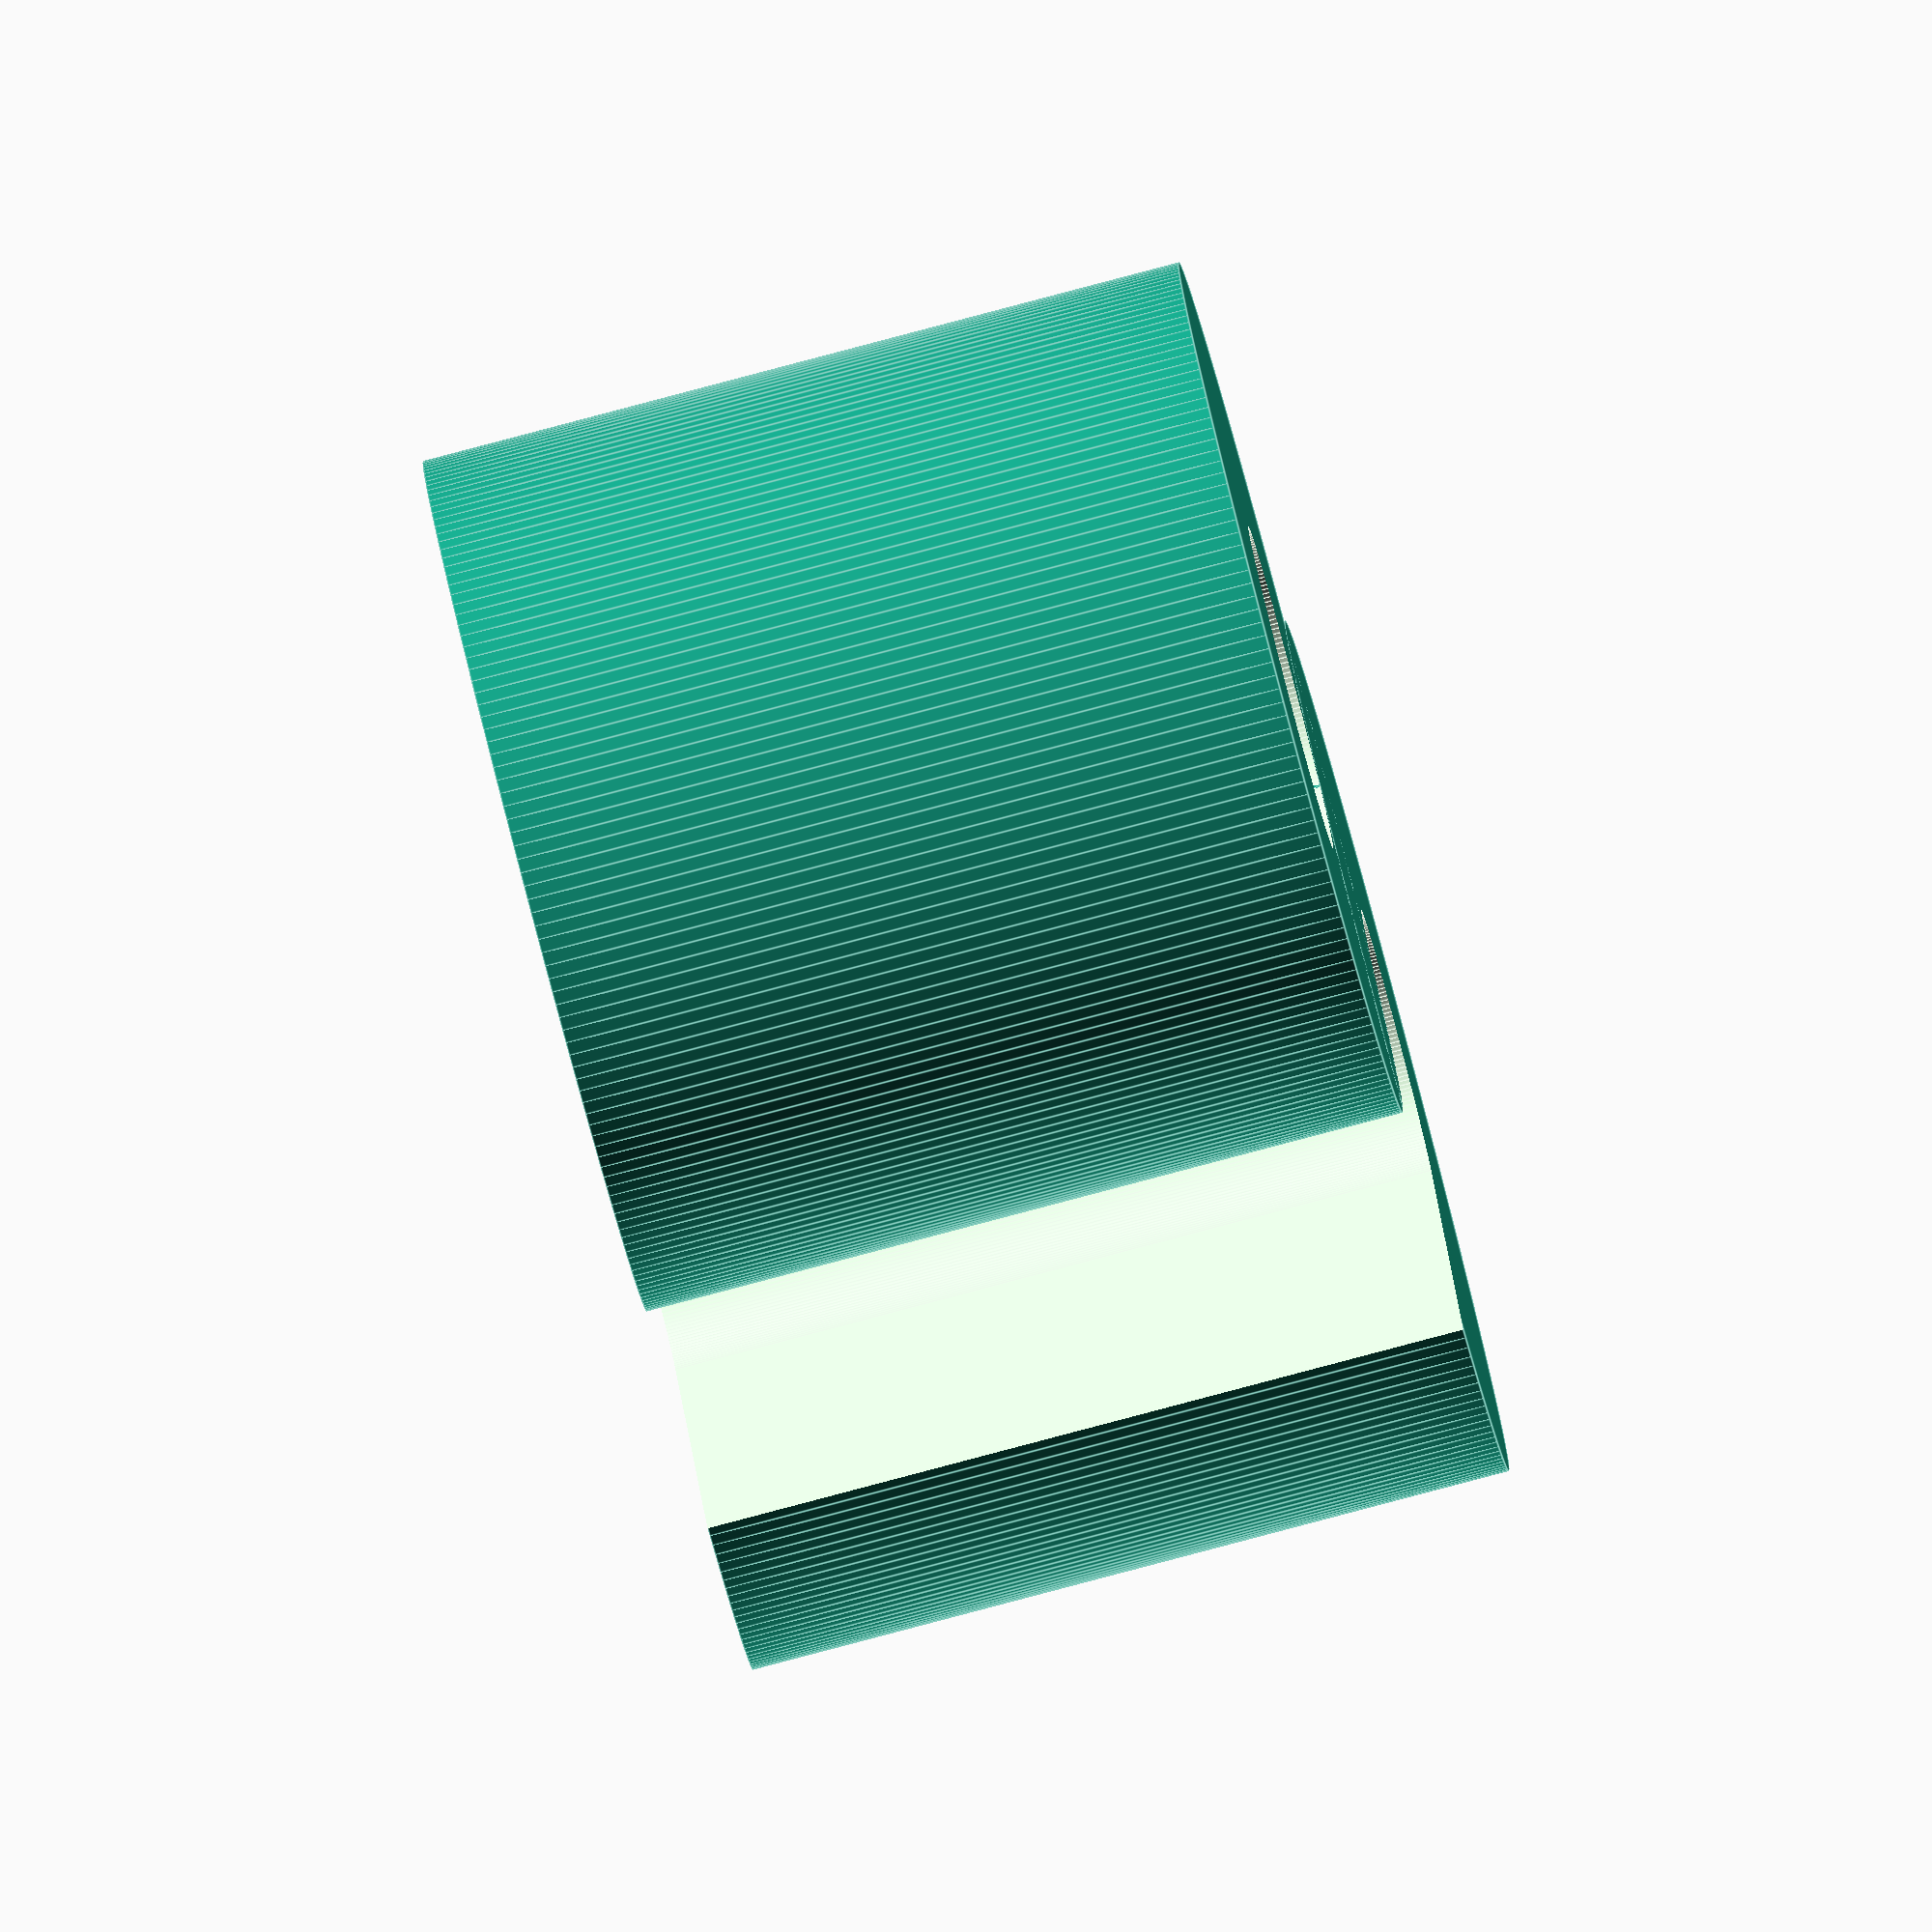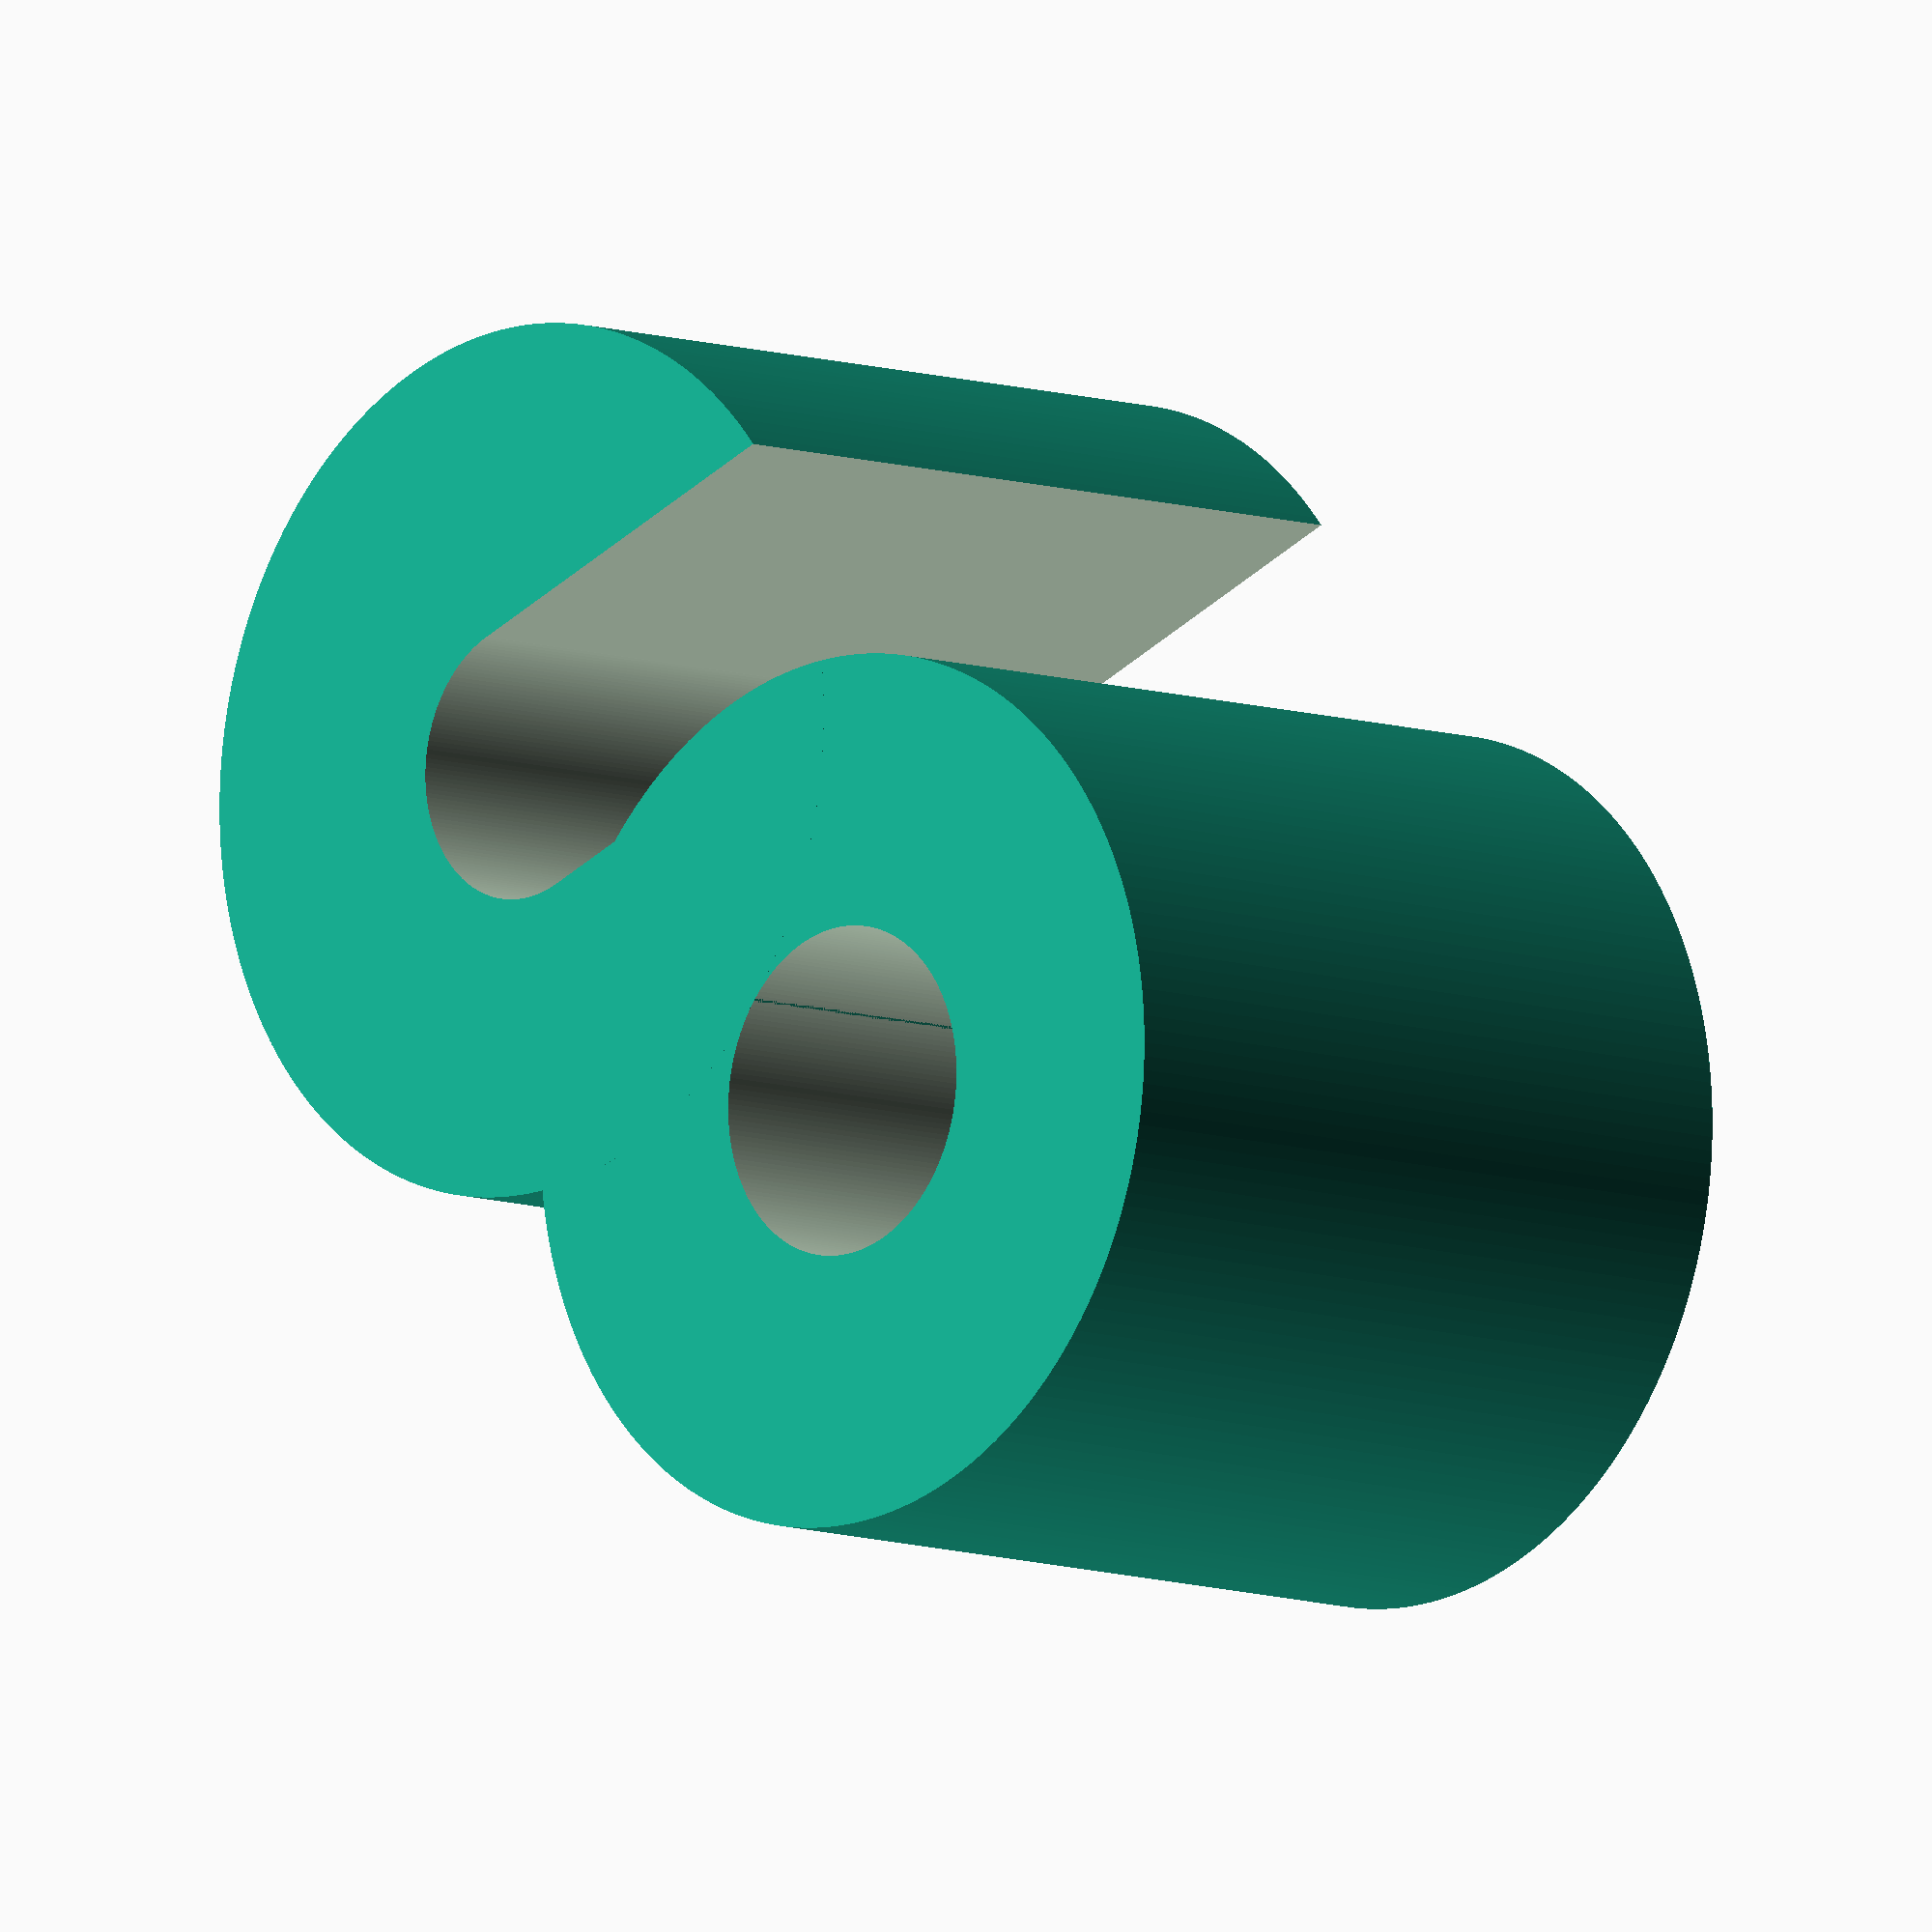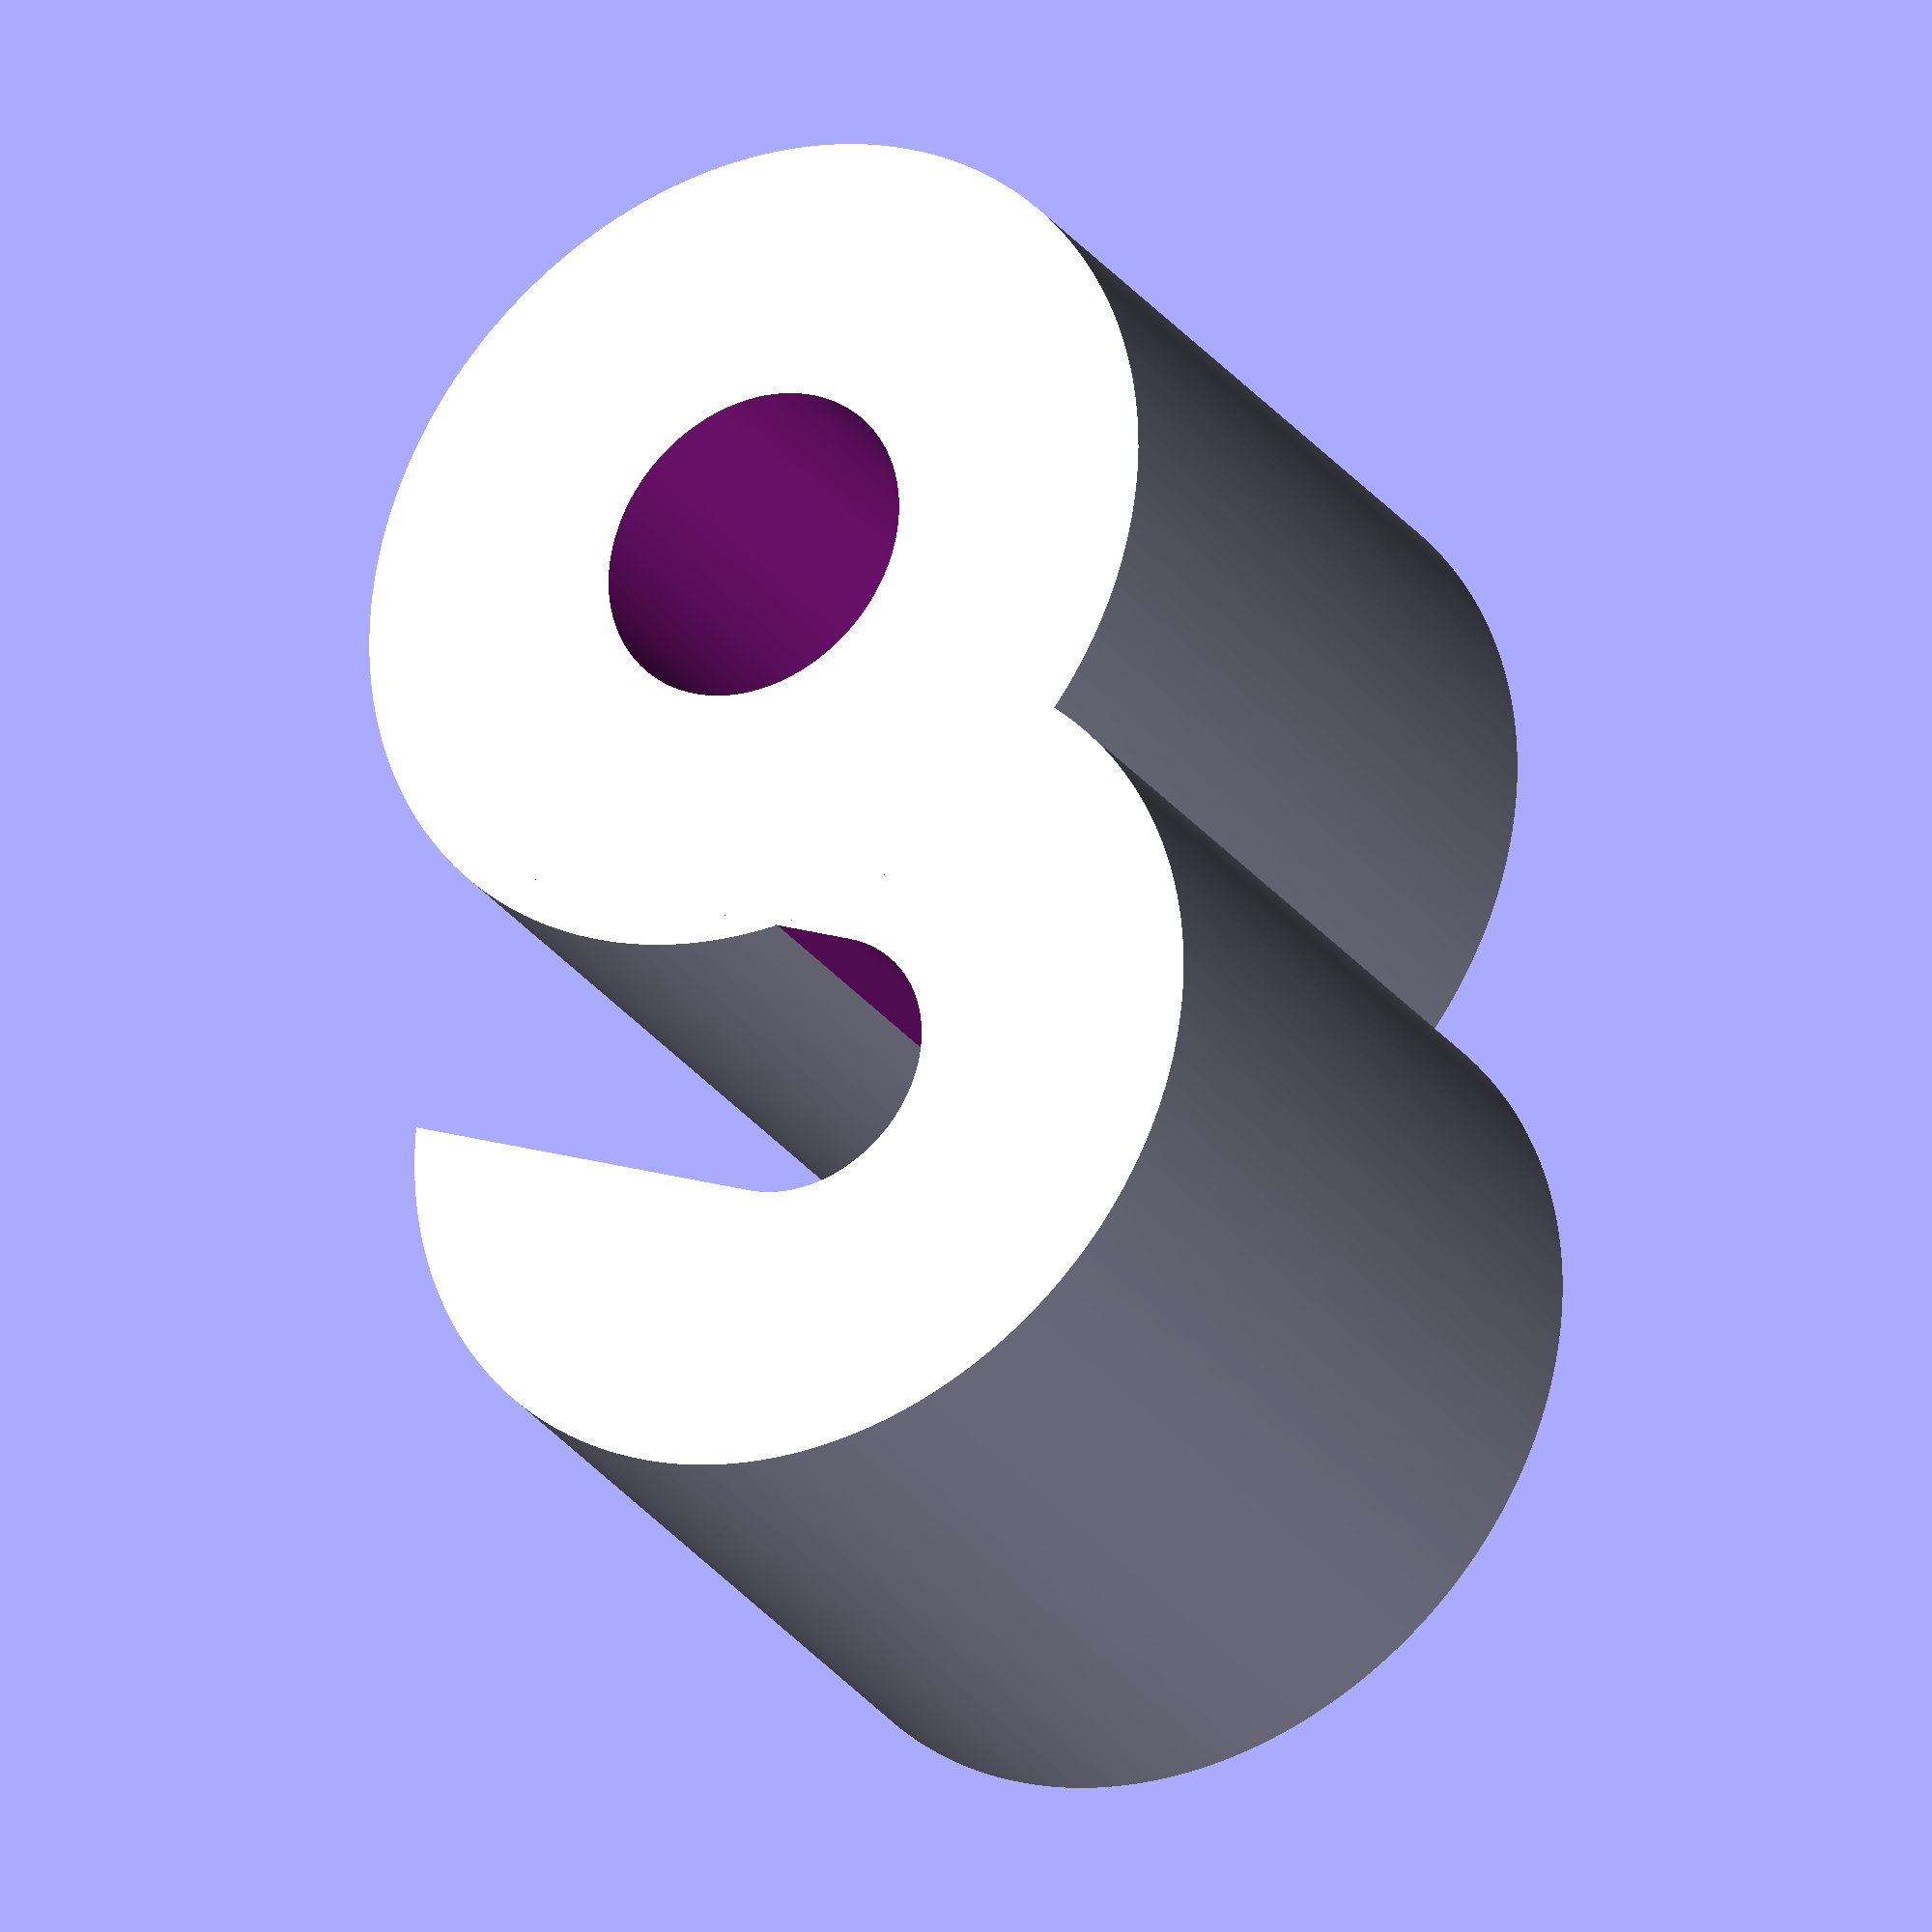
<openscad>
filamentWidth = 1.75;
clipHeight = 6;
clipWidth = 2.5;
tolerance=0.4;

module O (extra) {
    difference() {
        cylinder(d=filamentWidth+clipWidth*2, h=clipHeight, center=true);
        cylinder(d=filamentWidth+tolerance+extra, h=clipHeight+1, center=true);
    }
}
$fn=200;

O(tolerance);
difference() {
    translate([(filamentWidth+clipWidth+tolerance),0,0])
    O(0);
    translate([filamentWidth+clipWidth+tolerance,0,0])
    rotate([0,0,29])
    translate([0,(filamentWidth+clipWidth)/2,0])
    cube([filamentWidth+tolerance,filamentWidth+clipWidth,clipHeight+1],center=true);
}
</openscad>
<views>
elev=264.5 azim=46.6 roll=75.2 proj=o view=edges
elev=188.7 azim=140.4 roll=313.4 proj=o view=wireframe
elev=208.2 azim=274.9 roll=331.0 proj=o view=wireframe
</views>
